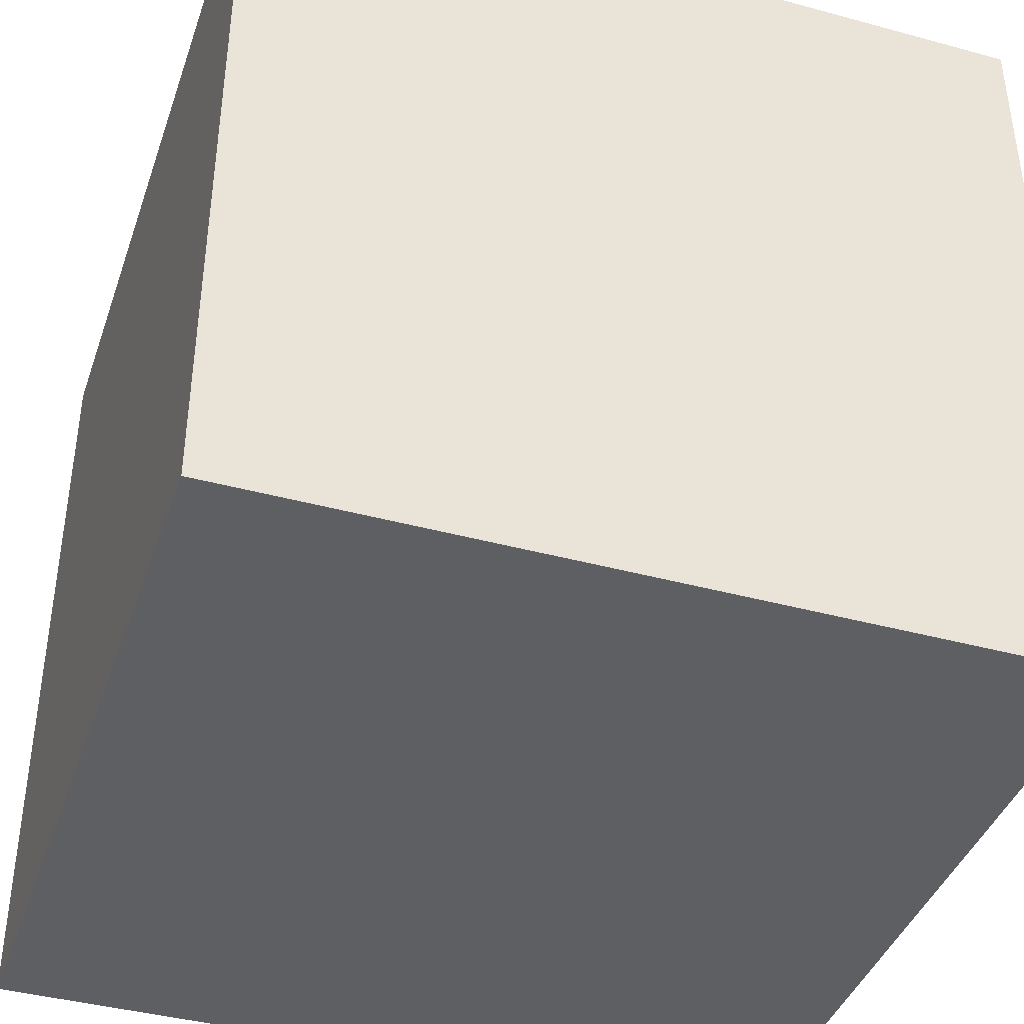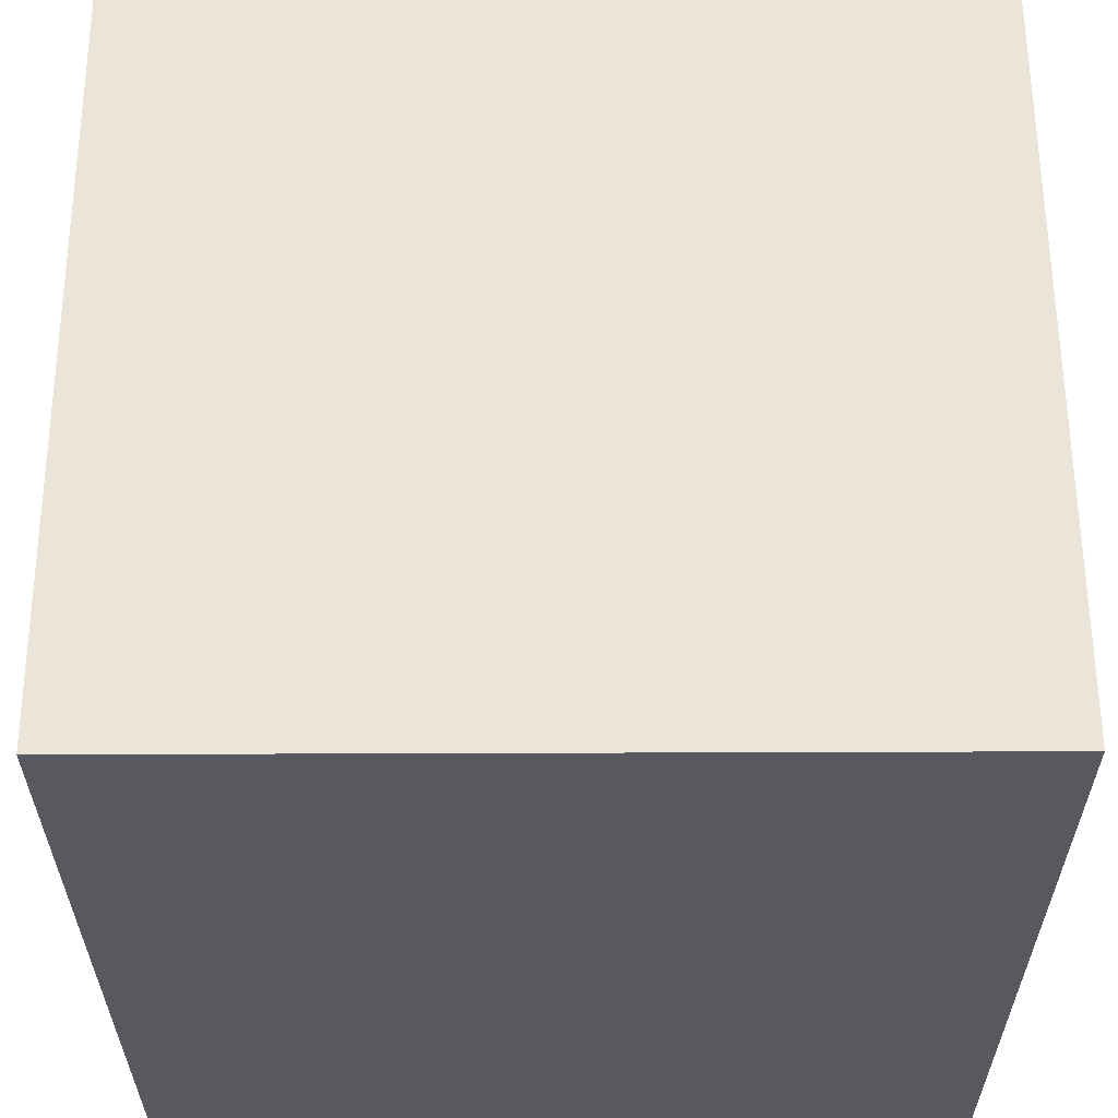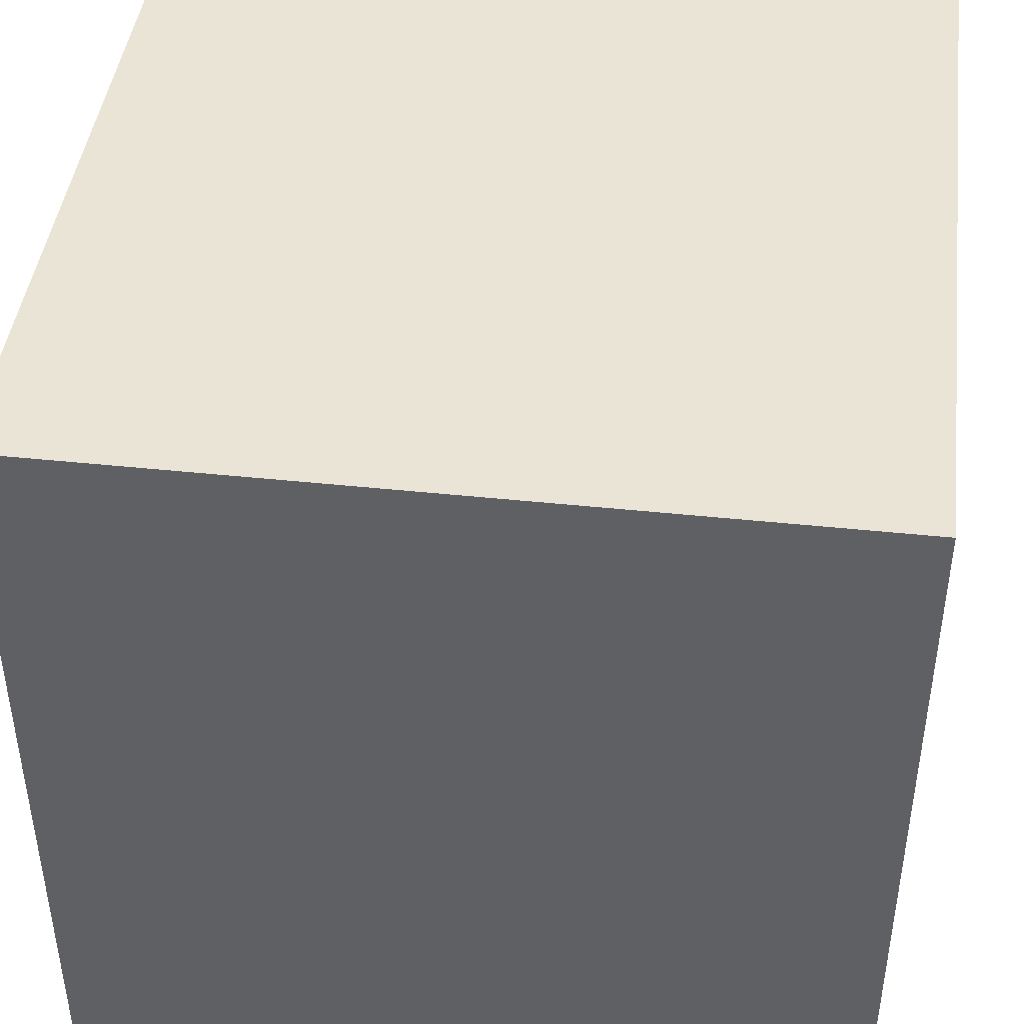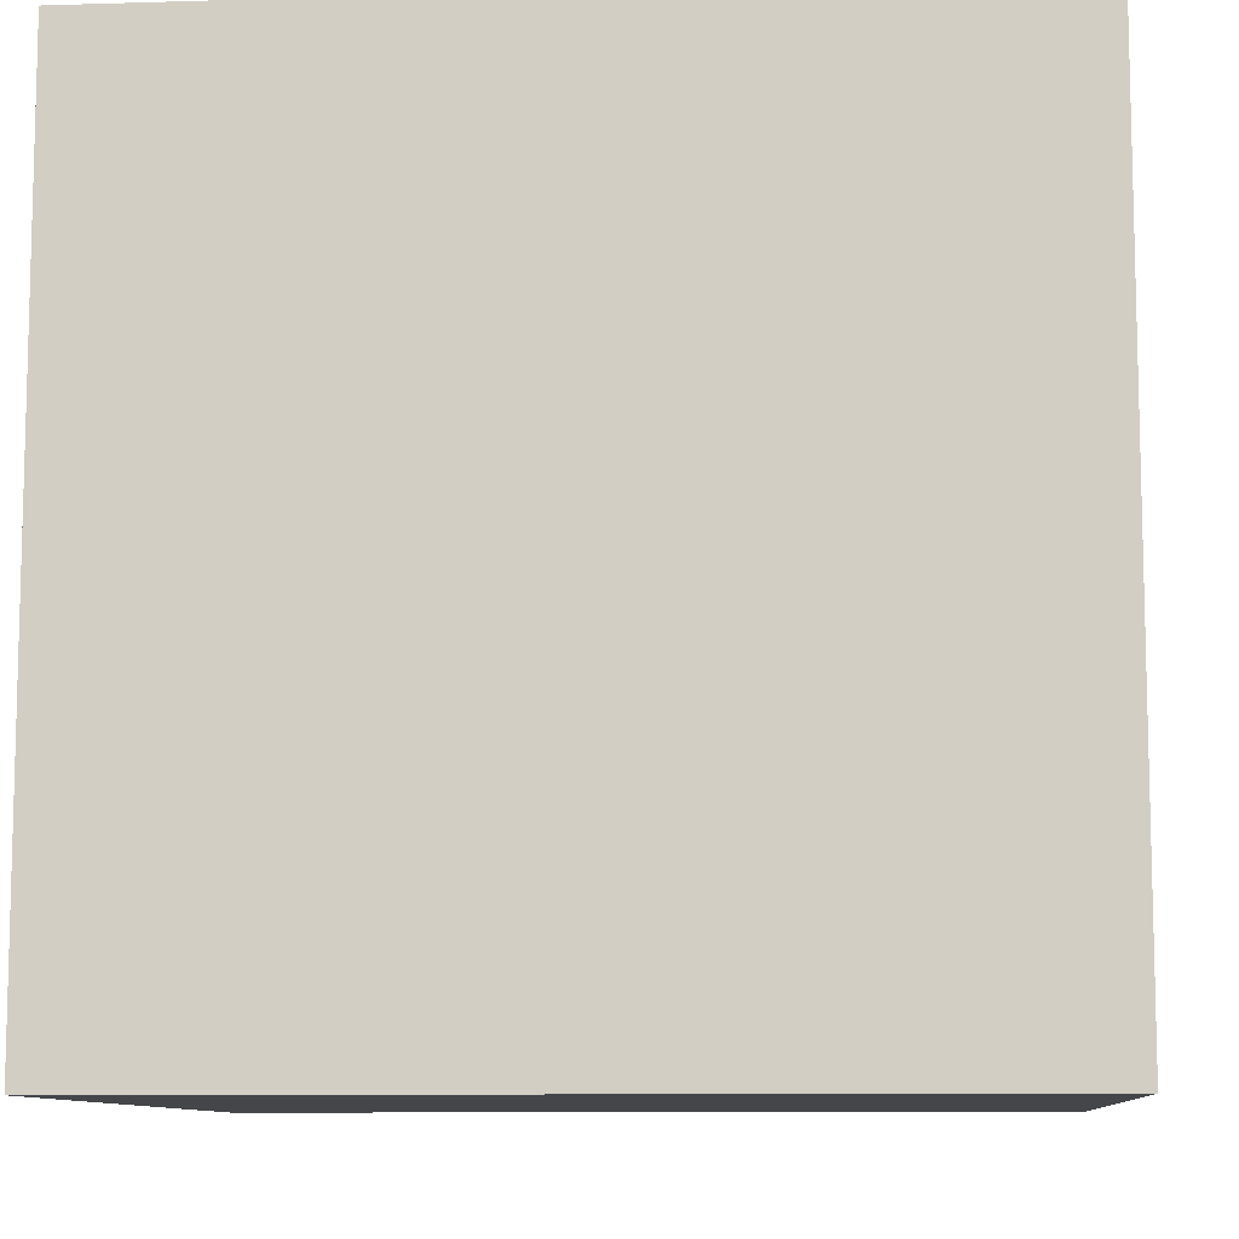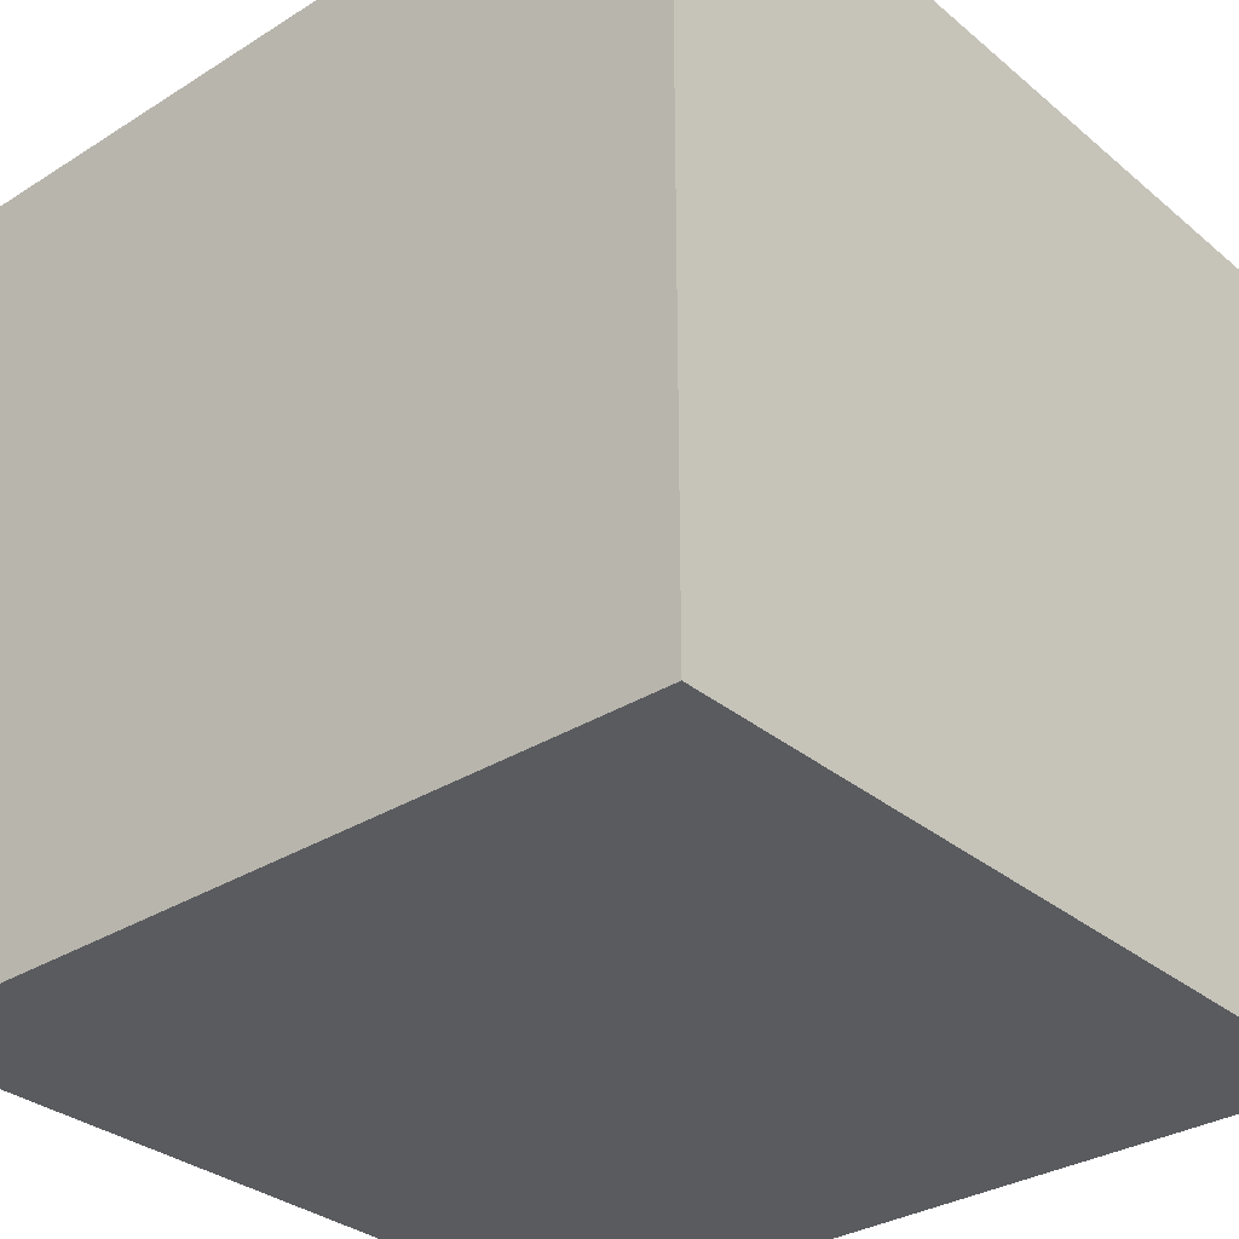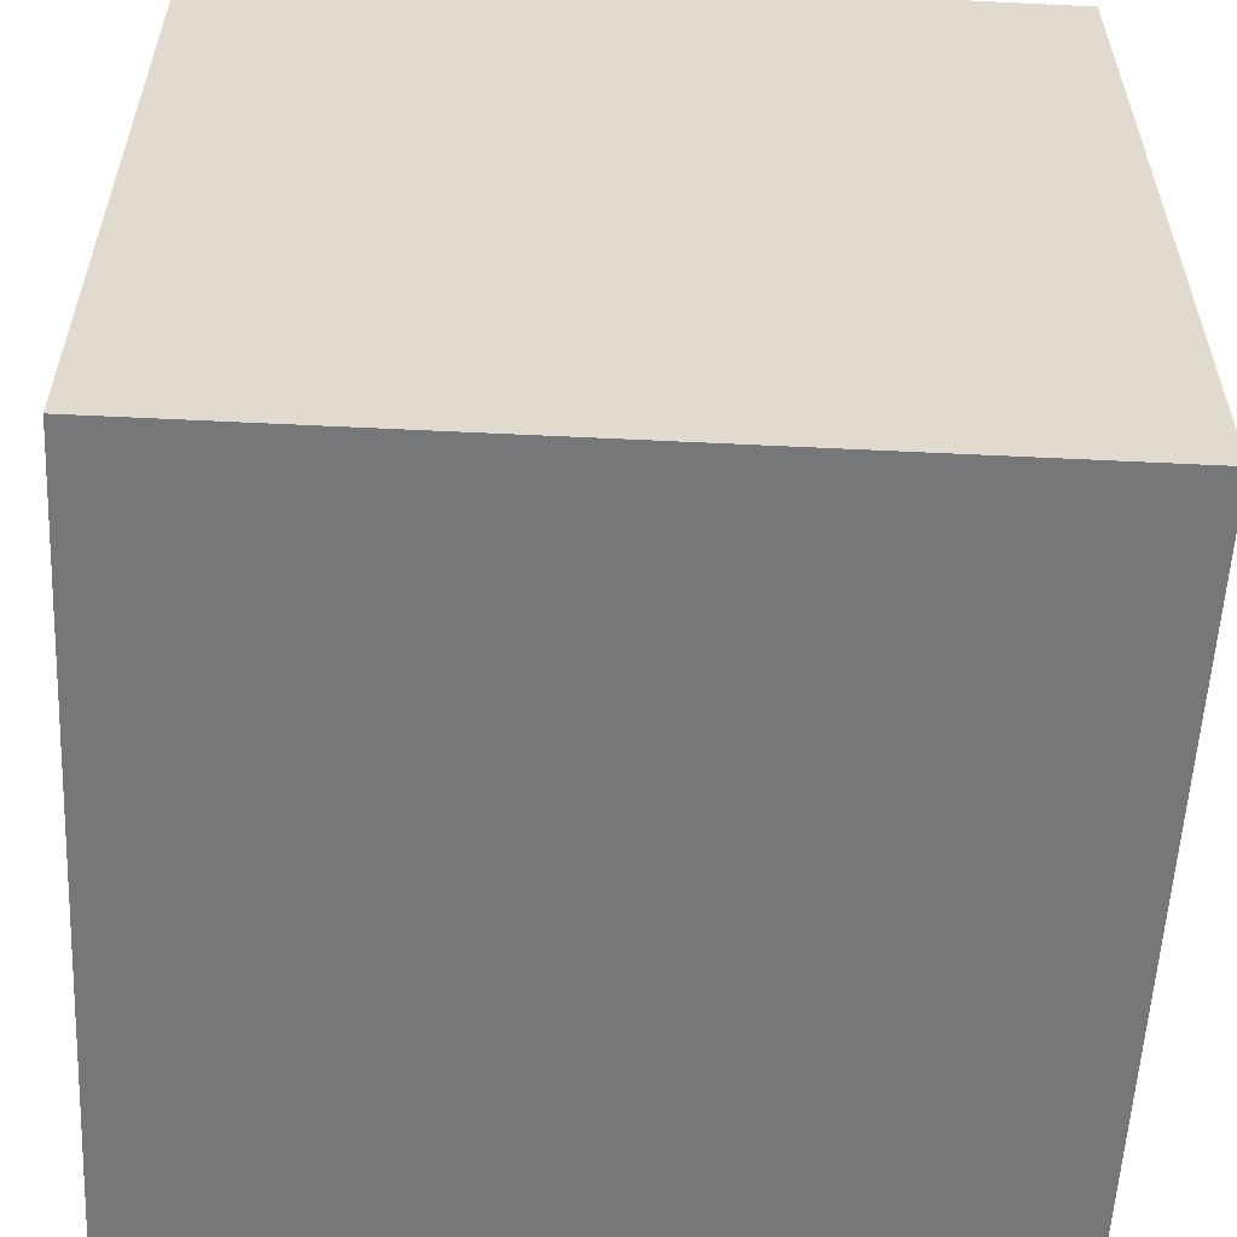
<metadata>
{"format":"obj","ext":"obj","renderer":"f3d","projection":"perspective","resolution":1024,"background":"white","views":[{"elev":-40.8,"azim":71.6,"up":"+Y"},{"elev":59.6,"azim":-0.2,"up":"+Z"},{"elev":43.8,"azim":-82.9,"up":"+Y"},{"elev":-9.6,"azim":-175.4,"up":"+Z"},{"elev":-32.2,"azim":131.1,"up":"+Z"},{"elev":-57.1,"azim":177.1,"up":"+Y"}]}
</metadata>
<code>
o Cube
v 1 -1 -1
v 1 -1 1
v -1 -1 1
v -1 -1 -1
v 1 1 -1
v 1 1 1
v -1 1 1
v -1 1 -1
f 1 2 3 4
f 5 8 7 6
f 1 5 6 2
f 2 6 7 3
f 3 7 8 4
f 5 1 4 8

</code>
